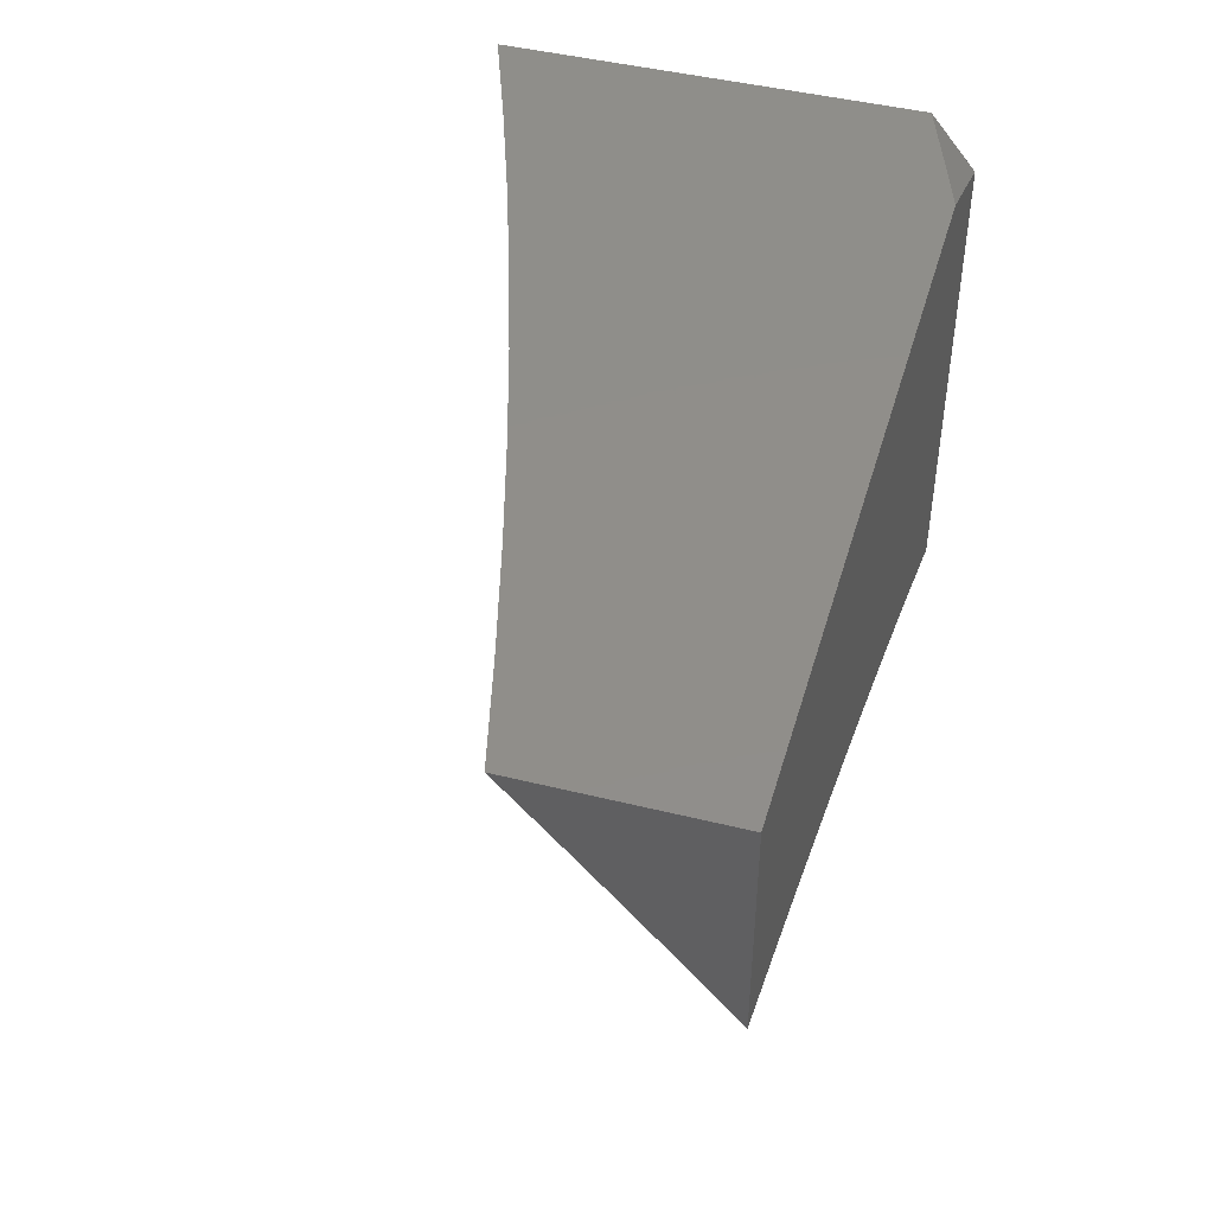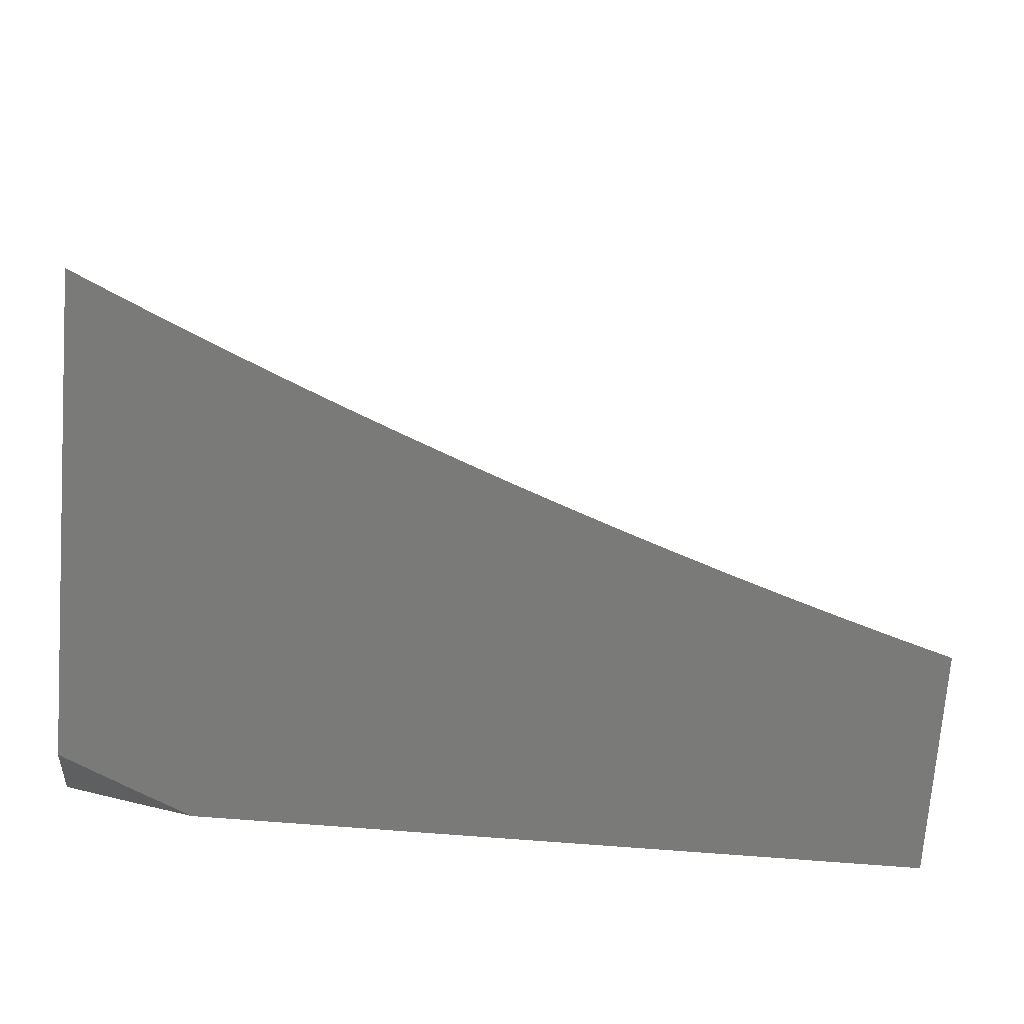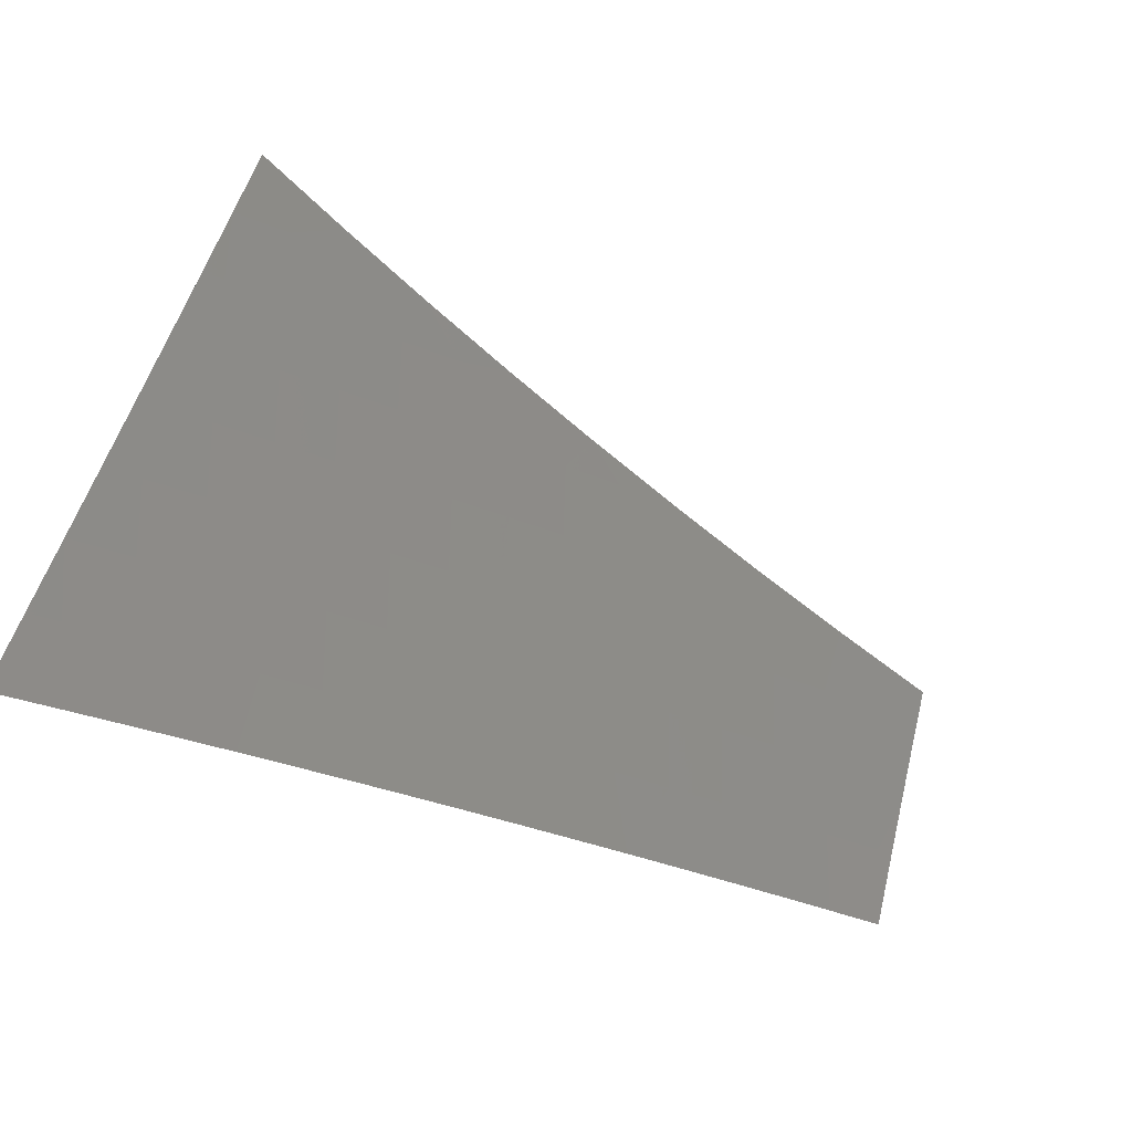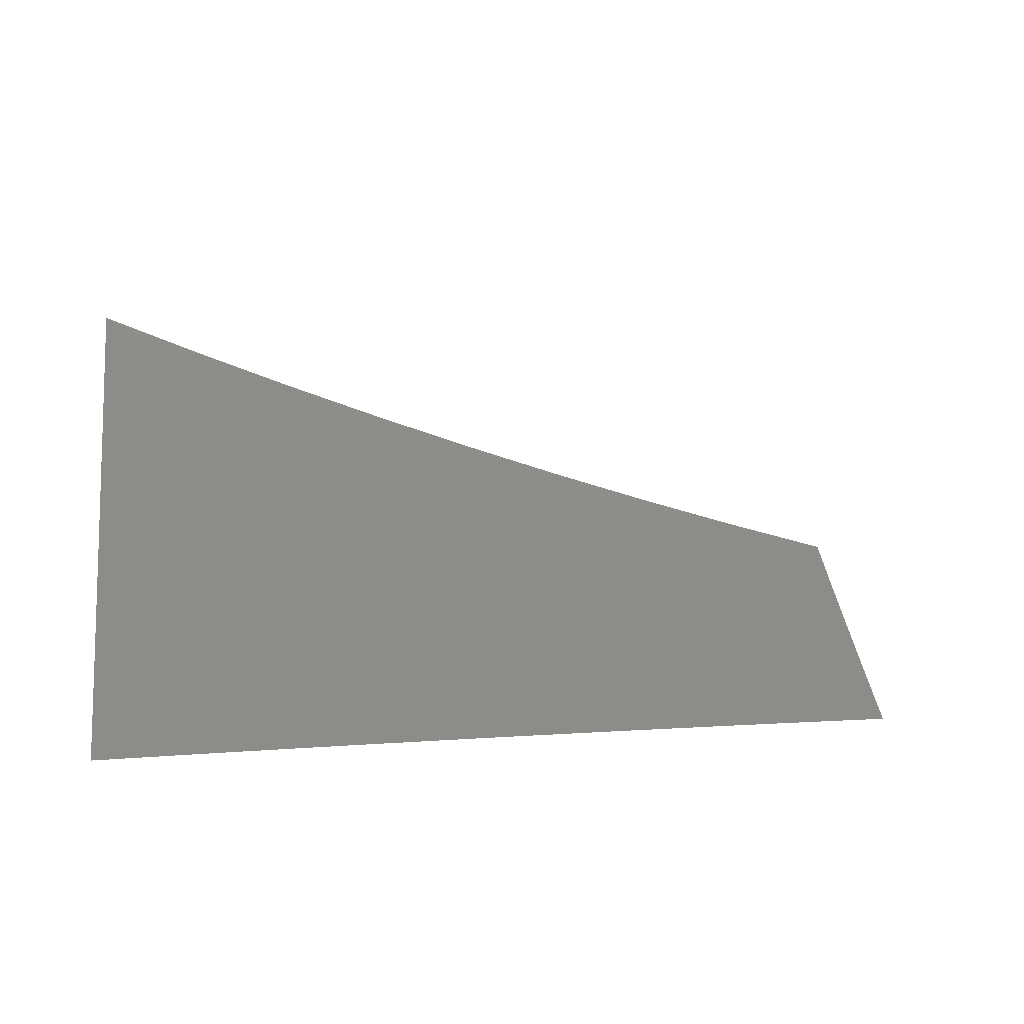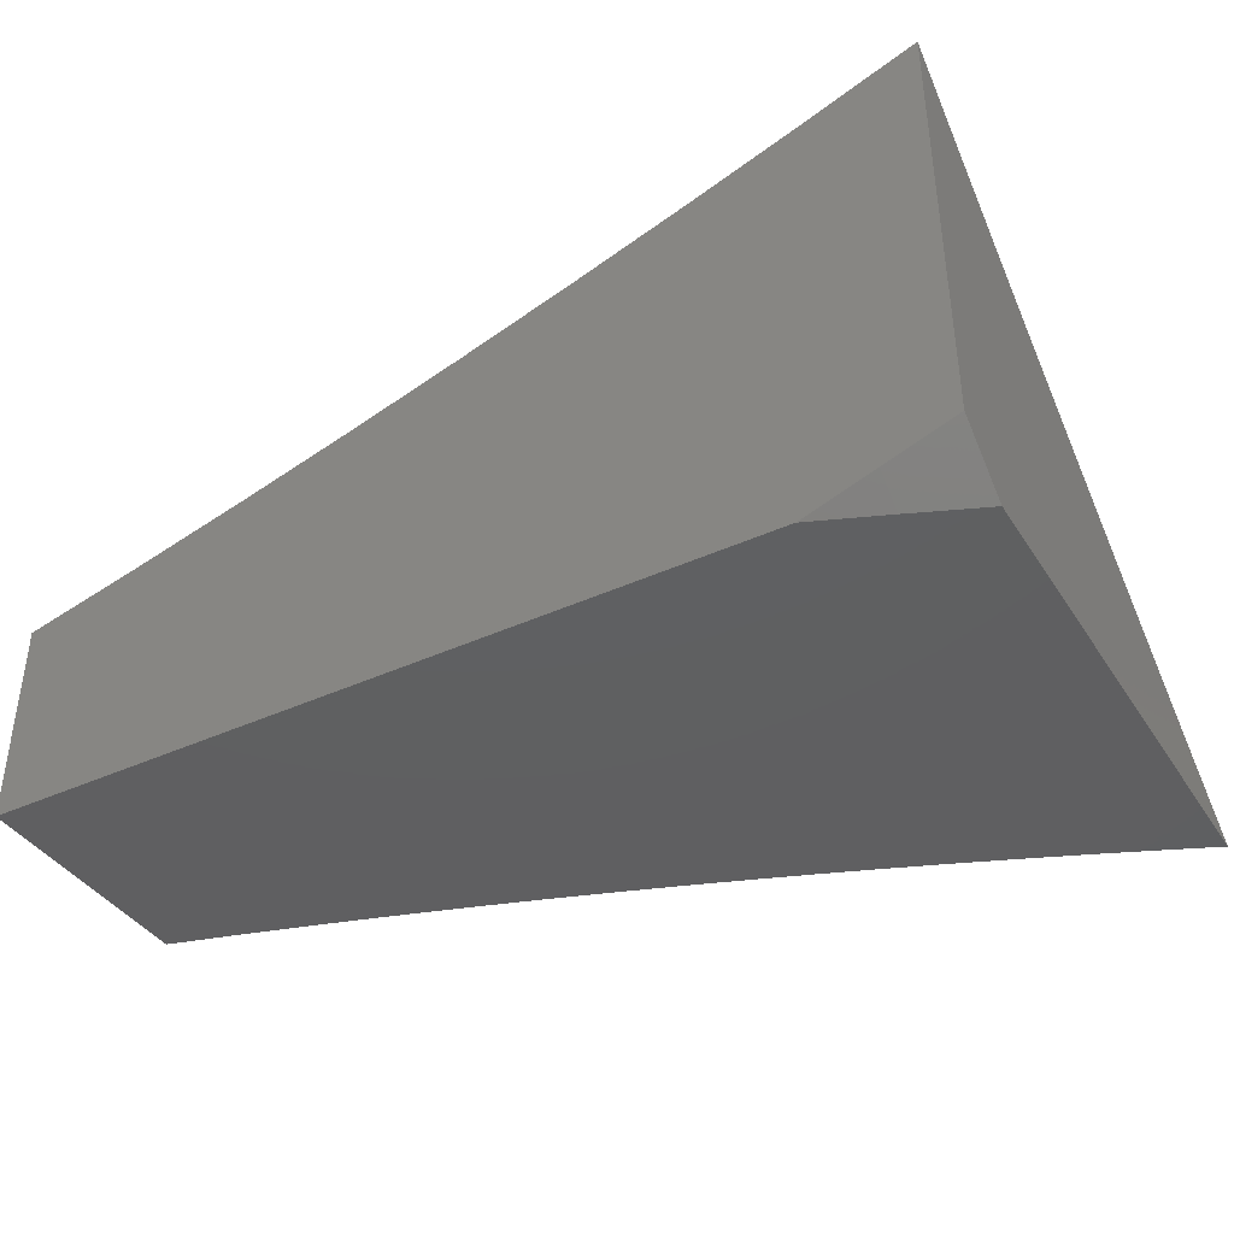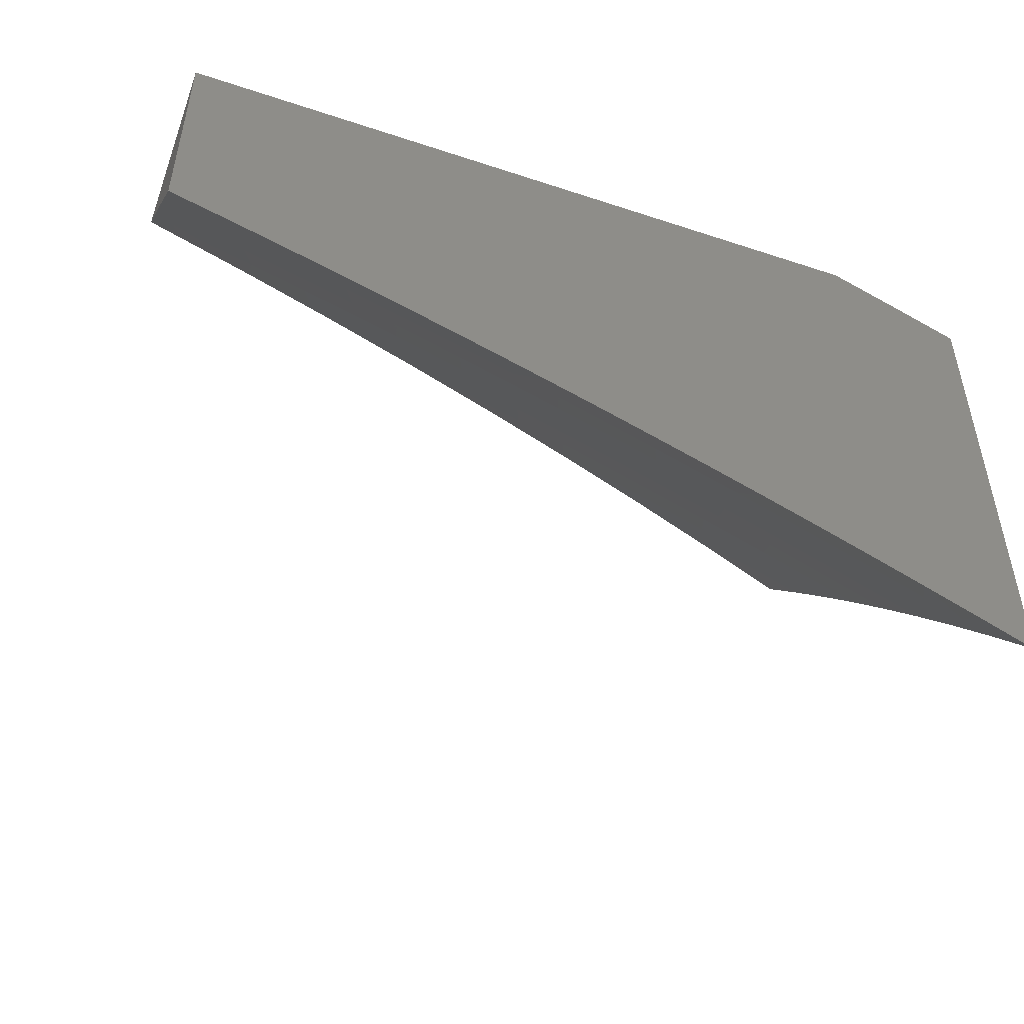
<metadata>
{"format":"stl","ext":"stl","renderer":"f3d","projection":"perspective","resolution":1024,"background":"white","views":[{"elev":45.4,"azim":105.9,"up":"+Y"},{"elev":-73.1,"azim":-4.5,"up":"+Z"},{"elev":-78.1,"azim":-22.2,"up":"+Y"},{"elev":-1.2,"azim":-10.1,"up":"+Z"},{"elev":-39.6,"azim":-150.4,"up":"+Z"},{"elev":-48.9,"azim":159.8,"up":"+Y"}]}
</metadata>
<code>
# stl→obj: 115 verts, 226 faces
v -3 6.374 -9
v -2.939 6.401 -9
v -3 6.454 -8.936
v -2.965 6.47 -8.936
v -3 6.534 -8.871
v -2.995 6.537 -8.871
v -3 6.613 -8.806
v -2.928 6.566 -8.871
v -2.958 6.632 -8.805
v -2.889 6.661 -8.805
v -2.918 6.727 -8.739
v -2.849 6.756 -8.739
v -2.877 6.822 -8.672
v -2.807 6.849 -8.672
v -2.834 6.915 -8.604
v -2.763 6.943 -8.604
v -2.86 6.981 -8.536
v -2.754 7 -8.556
v -2.877 7 -8.512
v -2.878 6.427 -9
v -2.898 6.499 -8.936
v -2.86 6.594 -8.871
v -2.821 6.689 -8.805
v -2.78 6.783 -8.739
v -2.737 6.876 -8.672
v -2.692 6.969 -8.604
v -2.63 7 -8.597
v -2.621 6.995 -8.604
v -2.505 7 -8.636
v -2.526 6.953 -8.672
v -2.455 6.977 -8.672
v -2.501 6.886 -8.739
v -2.431 6.91 -8.739
v -2.476 6.818 -8.805
v -2.407 6.842 -8.805
v -2.452 6.75 -8.871
v -2.383 6.773 -8.871
v -2.427 6.681 -8.936
v -2.359 6.704 -8.936
v -2.381 6.619 -9
v -2.318 6.64 -9
v -2.817 6.453 -9
v -2.831 6.527 -8.936
v -2.792 6.622 -8.871
v -2.752 6.716 -8.805
v -2.71 6.81 -8.739
v -2.666 6.903 -8.672
v -2.755 6.479 -9
v -2.764 6.555 -8.936
v -2.725 6.649 -8.871
v -2.683 6.743 -8.805
v -2.641 6.836 -8.739
v -2.596 6.928 -8.672
v -2.693 6.503 -9
v -2.697 6.581 -8.936
v -2.657 6.675 -8.871
v -2.615 6.769 -8.805
v -2.571 6.861 -8.739
v -2.631 6.528 -9
v -2.629 6.607 -8.936
v -2.588 6.701 -8.871
v -2.546 6.794 -8.805
v -2.569 6.551 -9
v -2.562 6.633 -8.936
v -2.52 6.726 -8.871
v -2.507 6.574 -9
v -2.494 6.657 -8.936
v -2.444 6.597 -9
v -2.291 6.727 -8.936
v -2.255 6.661 -9
v -2.223 6.748 -8.936
v -2.191 6.681 -9
v -2.155 6.77 -8.936
v -2.128 6.701 -9
v -2.087 6.79 -8.936
v -2.064 6.72 -9
v -2 6.738 -9
v -2.019 6.81 -8.936
v -2 6.804 -8.945
v -2 6.87 -8.889
v -2.04 6.88 -8.871
v -2 6.935 -8.832
v -2.06 6.949 -8.805
v -2 7 -8.775
v -2.127 7 -8.743
v -2.253 7 -8.71
v -2.151 6.998 -8.739
v -2.13 6.929 -8.805
v -2.109 6.86 -8.871
v -2.379 7 -8.674
v -2.291 6.955 -8.739
v -2.221 6.977 -8.739
v -2.199 6.908 -8.805
v -2.177 6.839 -8.871
v -2.361 6.933 -8.739
v -2.338 6.865 -8.805
v -2.269 6.887 -8.805
v -2.315 6.796 -8.871
v -2.246 6.818 -8.871
v -2.932 6.952 -8.536
v -3 7 -8.467
v -3 6.924 -8.536
v -3 6.847 -8.605
v -2.975 6.858 -8.604
v -2.904 6.887 -8.604
v -2.946 6.793 -8.672
v -3 6.77 -8.672
v -2.987 6.698 -8.739
v -3 6.692 -8.74
v -2.846 7 -9
v -2.923 6.968 -9
v -2.923 7 -8.974
v -3 7 -8.947
v -3 6.935 -9
v -2 7 -9
f 1 2 3
f 3 2 4
f 3 4 5
f 5 4 6
f 5 6 7
f 7 6 8
f 7 8 9
f 9 8 10
f 9 10 11
f 11 10 12
f 11 12 13
f 13 12 14
f 13 14 15
f 15 14 16
f 15 16 17
f 17 16 18
f 17 18 19
f 2 20 4
f 4 20 21
f 4 21 8
f 8 21 22
f 8 22 10
f 10 22 23
f 10 23 12
f 12 23 24
f 12 24 14
f 14 24 25
f 14 25 16
f 16 25 26
f 16 26 18
f 18 26 27
f 27 26 28
f 27 28 29
f 29 28 30
f 29 30 31
f 31 30 32
f 31 32 33
f 33 32 34
f 33 34 35
f 35 34 36
f 35 36 37
f 37 36 38
f 37 38 39
f 39 38 40
f 39 40 41
f 20 42 21
f 21 42 43
f 21 43 22
f 22 43 44
f 22 44 23
f 23 44 45
f 23 45 24
f 24 45 46
f 24 46 25
f 25 46 47
f 25 47 26
f 26 47 28
f 42 48 43
f 43 48 49
f 43 49 44
f 44 49 50
f 44 50 45
f 45 50 51
f 45 51 46
f 46 51 52
f 46 52 47
f 47 52 53
f 47 53 28
f 28 53 30
f 48 54 49
f 49 54 55
f 49 55 50
f 50 55 56
f 50 56 51
f 51 56 57
f 51 57 52
f 52 57 58
f 52 58 53
f 53 58 30
f 54 59 55
f 55 59 60
f 55 60 56
f 56 60 61
f 56 61 57
f 57 61 62
f 57 62 58
f 58 62 32
f 58 32 30
f 59 63 60
f 60 63 64
f 60 64 61
f 61 64 65
f 61 65 62
f 62 65 34
f 62 34 32
f 63 66 64
f 64 66 67
f 64 67 65
f 65 67 36
f 65 36 34
f 66 68 67
f 67 68 38
f 67 38 36
f 68 40 38
f 39 41 69
f 69 41 70
f 69 70 71
f 71 70 72
f 71 72 73
f 73 72 74
f 73 74 75
f 75 74 76
f 75 76 77
f 75 77 78
f 78 77 79
f 78 79 80
f 78 80 81
f 81 80 82
f 81 82 83
f 83 82 84
f 83 84 85
f 86 87 85
f 85 87 88
f 85 88 83
f 83 88 89
f 83 89 81
f 81 89 75
f 81 75 78
f 90 91 86
f 86 91 92
f 86 92 87
f 87 92 93
f 87 93 88
f 88 93 94
f 88 94 89
f 89 94 73
f 89 73 75
f 29 31 90
f 90 31 95
f 90 95 91
f 91 95 96
f 91 96 97
f 97 96 98
f 97 98 99
f 99 98 69
f 99 69 71
f 17 19 100
f 100 19 101
f 100 101 102
f 103 104 102
f 102 104 105
f 102 105 100
f 100 105 17
f 104 103 106
f 106 103 107
f 106 107 11
f 11 107 108
f 11 108 9
f 9 108 109
f 9 109 7
f 107 109 108
f 8 6 4
f 105 104 106
f 105 106 13
f 13 106 11
f 17 105 15
f 15 105 13
f 69 98 39
f 39 98 37
f 98 96 37
f 37 96 35
f 95 31 33
f 96 95 35
f 35 95 33
f 73 94 71
f 71 94 99
f 92 91 97
f 94 93 99
f 99 93 97
f 93 92 97
f 110 111 112
f 112 111 113
f 113 111 114
f 84 82 115
f 115 82 80
f 115 80 79
f 79 77 115
f 77 76 115
f 115 76 74
f 115 74 72
f 115 72 110
f 110 72 70
f 110 70 41
f 41 40 110
f 110 40 68
f 110 68 66
f 110 66 111
f 111 66 63
f 111 63 114
f 114 63 59
f 114 59 54
f 54 48 114
f 114 48 42
f 114 42 20
f 20 2 114
f 114 2 1
f 1 3 114
f 114 3 5
f 114 5 7
f 7 109 114
f 114 109 113
f 113 109 107
f 113 107 103
f 103 102 113
f 113 102 101
f 101 19 113
f 113 19 18
f 113 18 27
f 27 29 113
f 113 29 112
f 112 29 110
f 110 29 90
f 110 90 86
f 110 86 115
f 115 86 85
f 115 85 84

</code>
